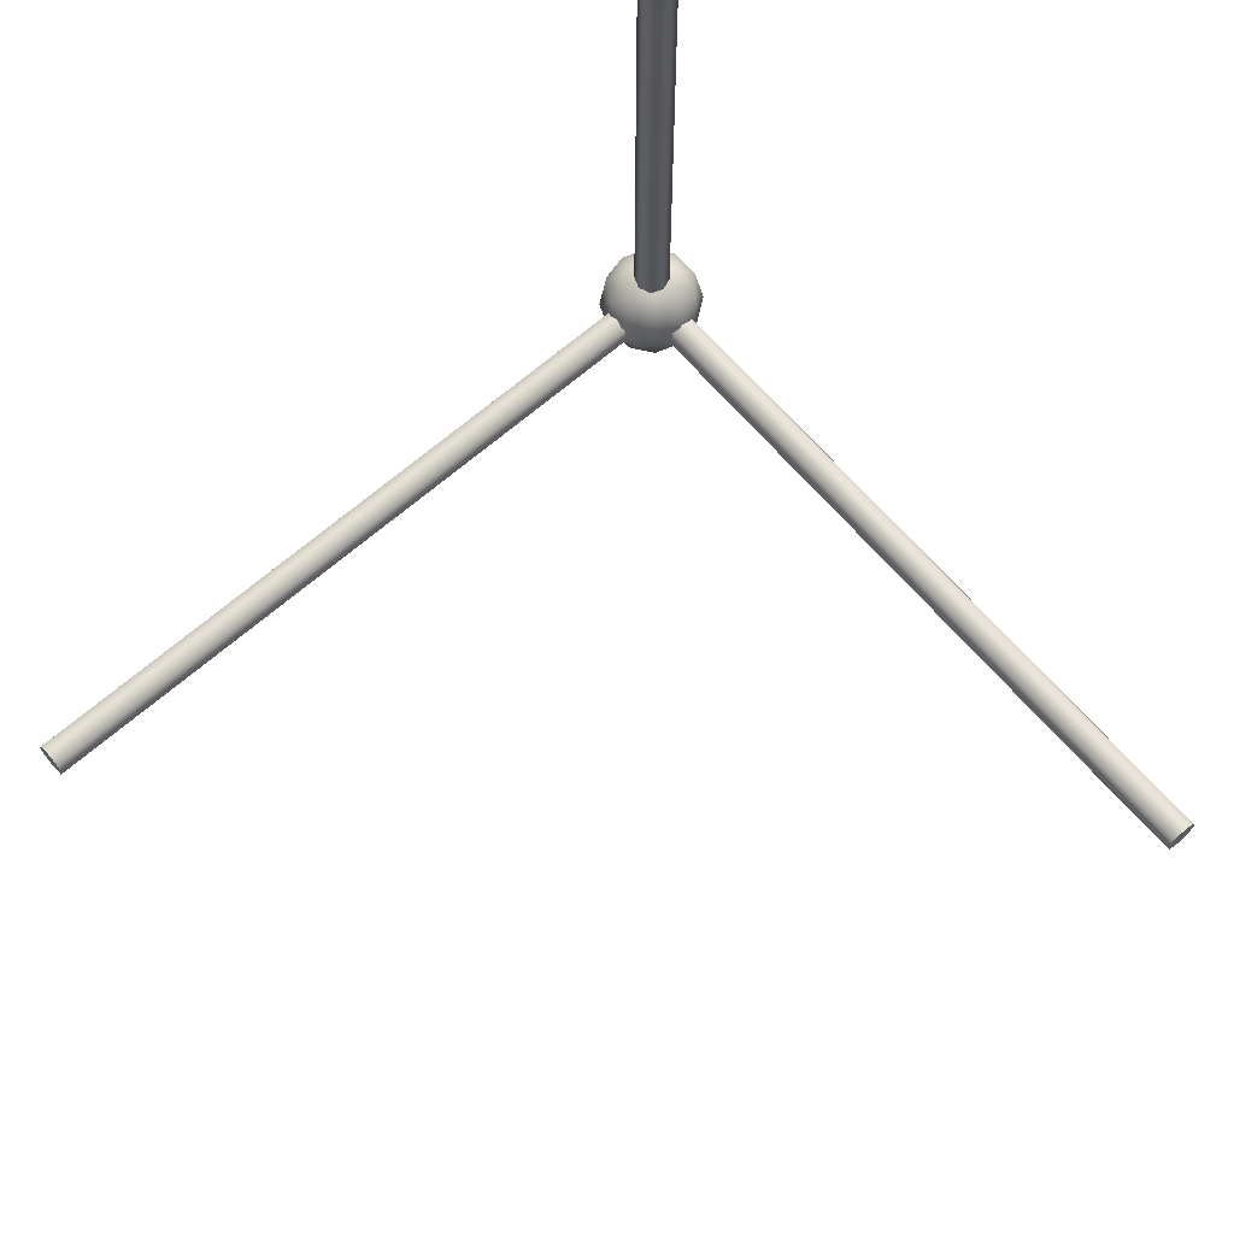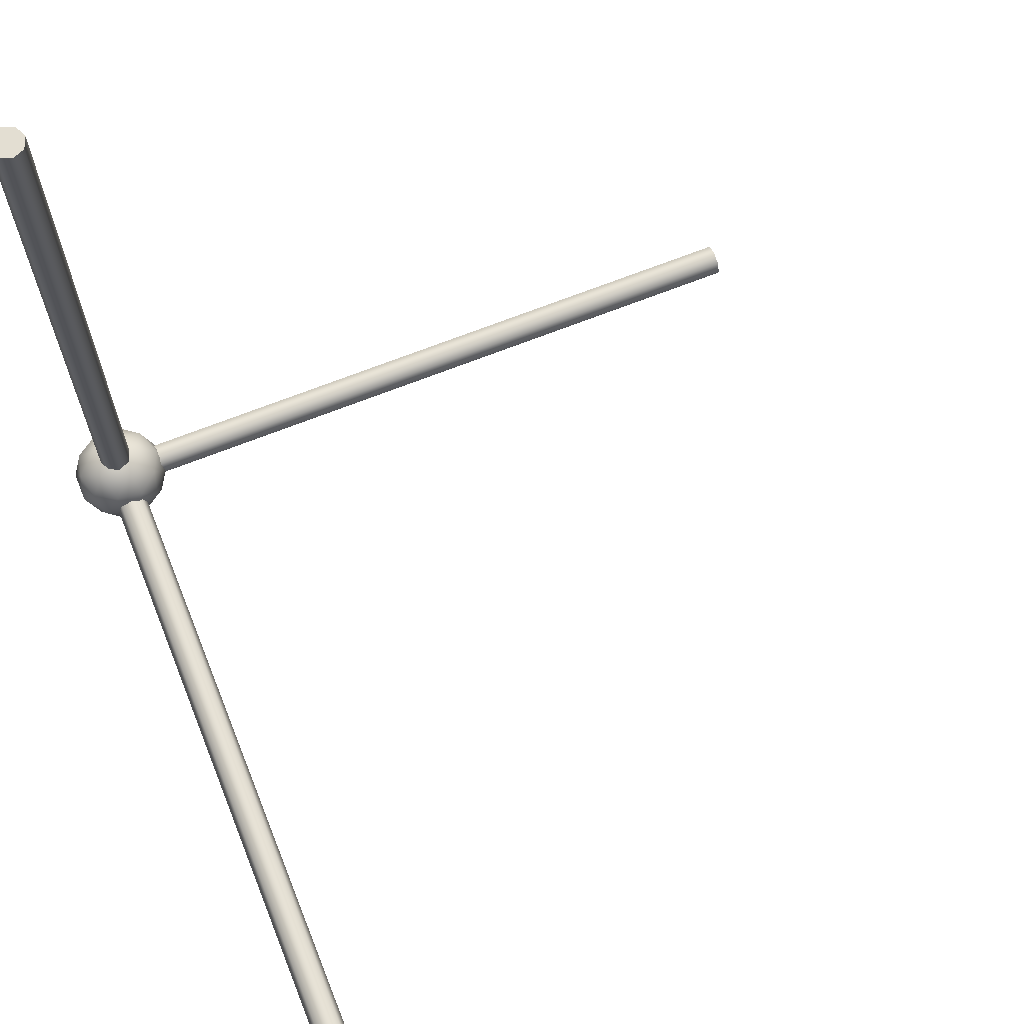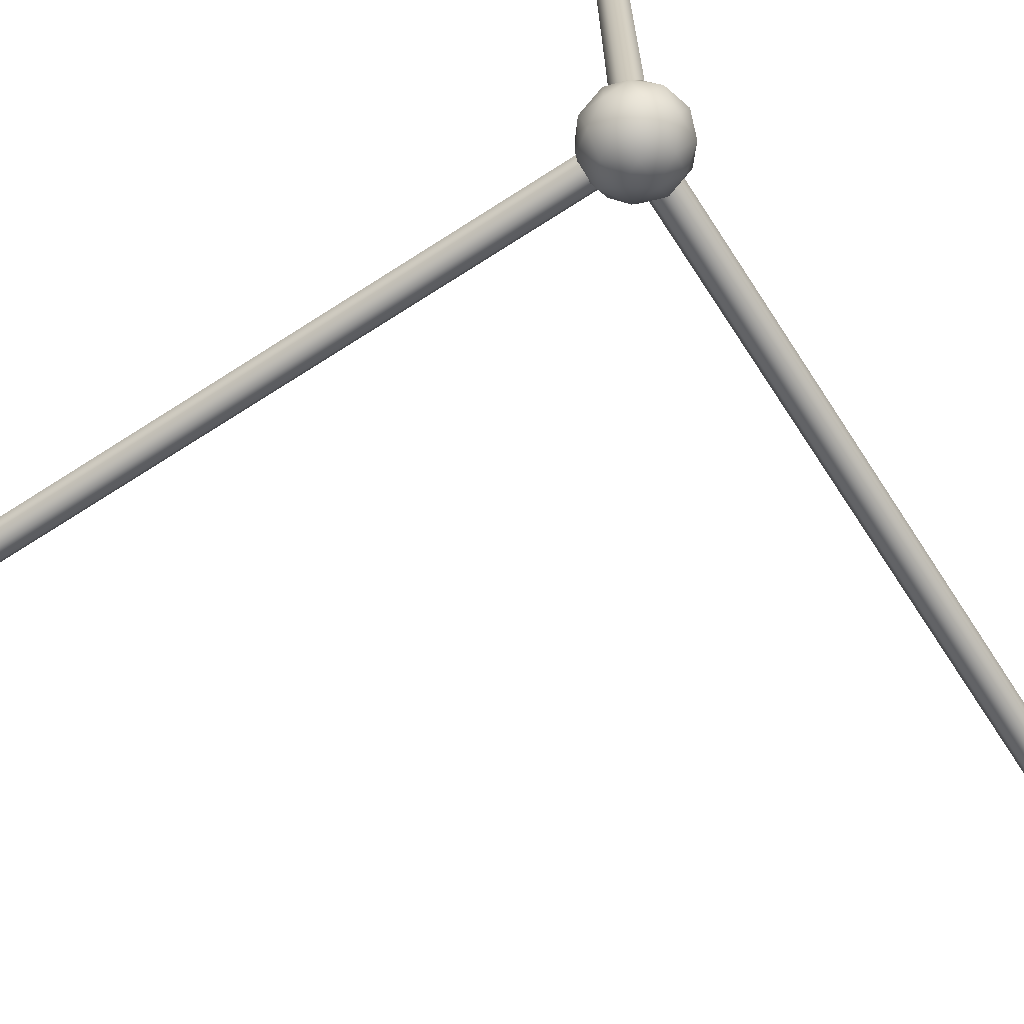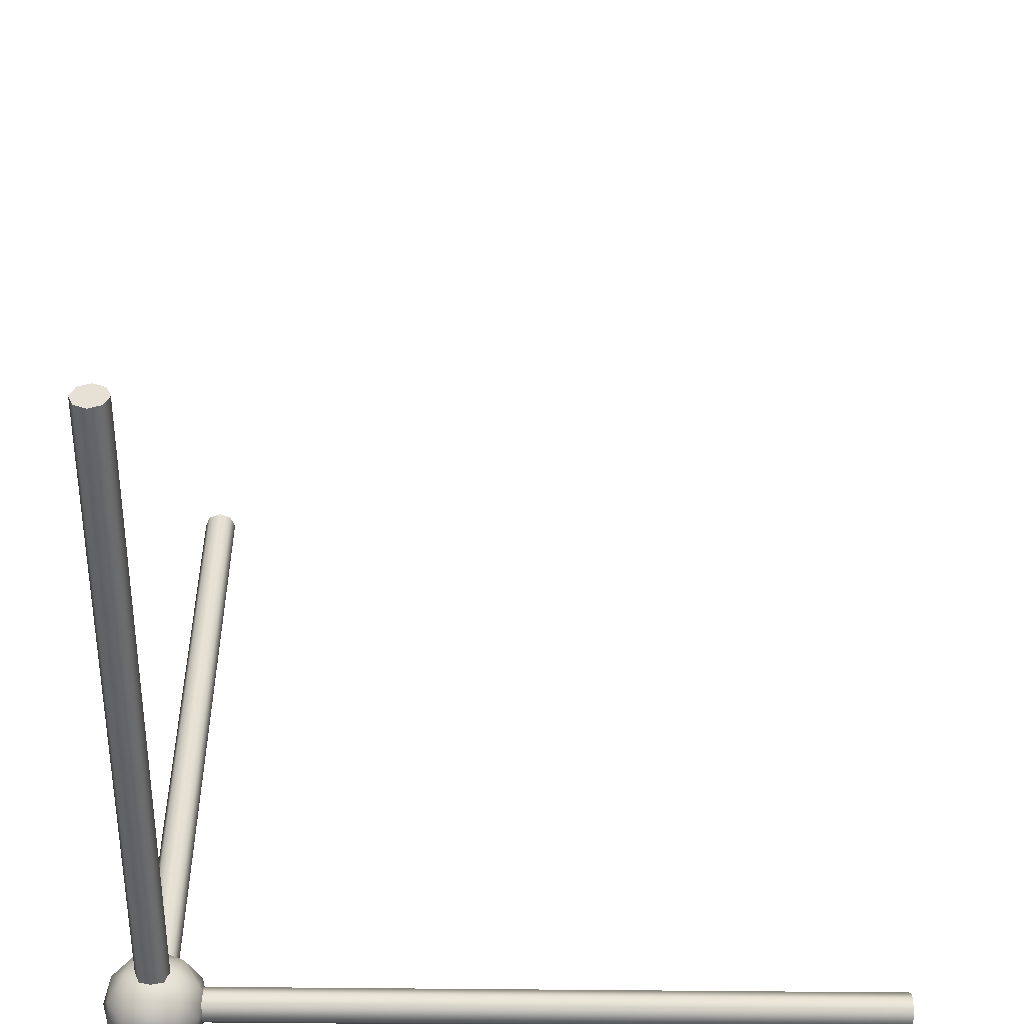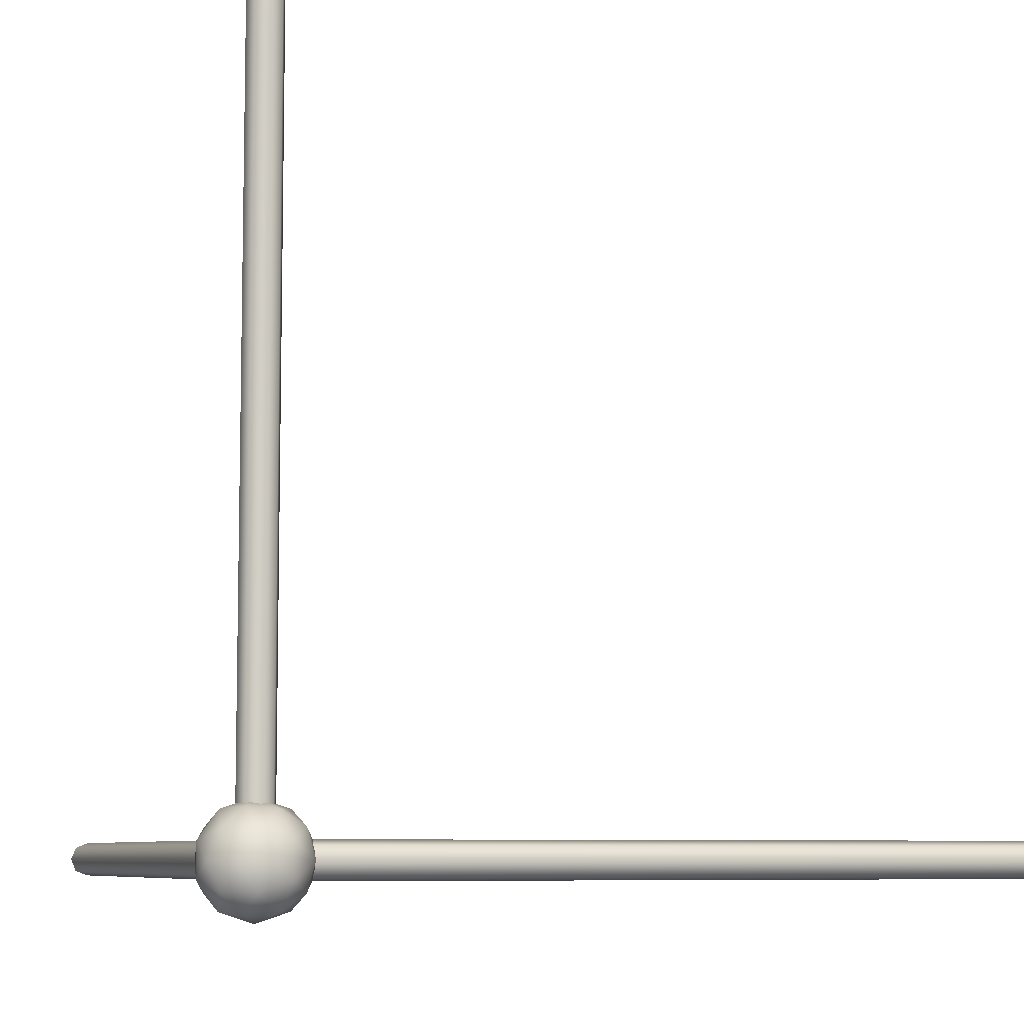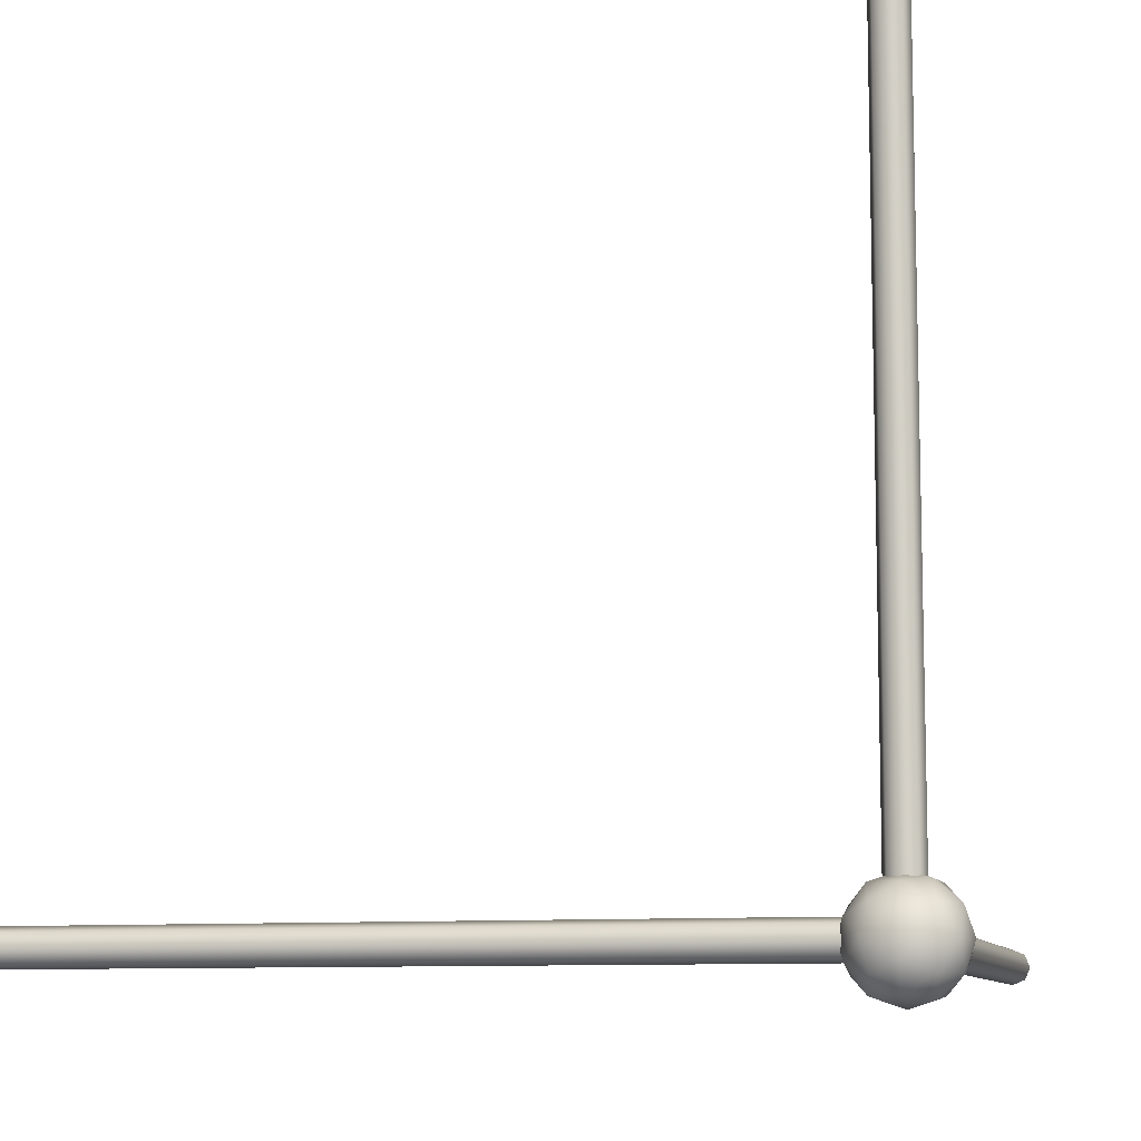
<metadata>
{"format":"obj","ext":"obj","renderer":"f3d","projection":"perspective","resolution":1024,"background":"white","views":[{"elev":66.9,"azim":-130.9,"up":"+Z"},{"elev":67.5,"azim":158.2,"up":"+Z"},{"elev":-66.3,"azim":123.1,"up":"+Y"},{"elev":-51.0,"azim":-90.7,"up":"+Y"},{"elev":-7.4,"azim":160.4,"up":"+Y"},{"elev":-9.3,"azim":104.4,"up":"+Y"}]}
</metadata>
<code>
o Transform_Gizmo
v 0 0 0.131
v 0 0 2.15
v 0 0.05 0.131
v 0 0.05 2.15
v -0.03535 0.03535 0.131
v -0.03535 0.03535 2.15
v -0.05 0 0.131
v -0.05 0 2.15
v -0.03535 -0.03535 0.131
v -0.03535 -0.03535 2.15
v 0 -0.05 0.131
v 0 -0.05 2.15
v 0.03535 -0.03535 0.131
v 0.03535 -0.03535 2.15
v 0.05 0 0.131
v 0.05 0 2.15
v 0.03535 0.03535 0.131
v 0.03535 0.03535 2.15
v 0 2.15 0
v 0 0.131 0
v 0 2.15 0.05
v 0 0.131 0.05
v -0.03535 2.15 0.03535
v -0.03535 0.131 0.03535
v -0.05 2.15 0
v -0.05 0.131 0
v -0.03535 2.15 -0.03535
v -0.03535 0.131 -0.03535
v 0 2.15 -0.05
v 0 0.131 -0.05
v 0.03535 2.15 -0.03535
v 0.03535 0.131 -0.03535
v 0.05 2.15 0
v 0.05 0.131 0
v 0.03535 2.15 0.03535
v 0.03535 0.131 0.03535
v -0.131 0 0
v -2.15 0 0
v -0.131 0.05 0
v -2.15 0.05 0
v -0.131 0.03535 -0.03535
v -2.15 0.03535 -0.03535
v -0.131 0 -0.05
v -2.15 0 -0.05
v -0.131 -0.03535 -0.03535
v -2.15 -0.03535 -0.03535
v -0.131 -0.05 0
v -2.15 -0.05 0
v -0.131 -0.03535 0.03535
v -2.15 -0.03535 0.03535
v -0.131 0 0.05
v -2.15 0 0.05
v -0.131 0.03535 0.03535
v -2.15 0.03535 0.03535
v 0 0 -0.15
v -0.1085 -0.07886 -0.06708
v 0.04146 -0.1276 -0.06708
v 0.1342 0 -0.06708
v 0.04146 0.1276 -0.06708
v -0.1085 0.07886 -0.06708
v -0.04146 -0.1276 0.06708
v 0.1085 -0.07886 0.06708
v 0.1085 0.07886 0.06708
v -0.04146 0.1276 0.06708
v -0.1342 0 0.06708
v 0 0 0.15
v 0.02437 -0.075 -0.1276
v -0.0638 -0.04635 -0.1276
v -0.03943 -0.1214 -0.07886
v -0.1276 0 -0.07886
v -0.0638 0.04635 -0.1276
v 0.07886 0 -0.1276
v 0.1032 -0.075 -0.07886
v 0.02437 0.075 -0.1276
v 0.1032 0.075 -0.07886
v -0.03943 0.1214 -0.07886
v -0.1427 -0.04635 0
v -0.1427 0.04635 0
v 0 -0.15 0
v -0.08817 -0.1214 0
v 0.1427 -0.04635 0
v 0.08817 -0.1214 0
v 0.08817 0.1214 0
v 0.1427 0.04635 0
v -0.08817 0.1214 0
v 0 0.15 0
v -0.1032 -0.075 0.07886
v 0.03943 -0.1214 0.07886
v 0.1276 0 0.07886
v 0.03943 0.1214 0.07886
v -0.1032 0.075 0.07886
v -0.02437 -0.075 0.1276
v -0.07886 0 0.1276
v 0.0638 -0.04635 0.1276
v 0.0638 0.04635 0.1276
v -0.02437 0.075 0.1276
f 1 5 3
f 2 4 6
f 5 4 3
f 1 7 5
f 2 6 8
f 7 6 5
f 1 9 7
f 2 8 10
f 9 8 7
f 1 11 9
f 2 10 12
f 11 10 9
f 1 13 11
f 2 12 14
f 13 12 11
f 1 15 13
f 2 14 16
f 15 14 13
f 1 17 15
f 2 16 18
f 17 16 15
f 1 3 17
f 2 18 4
f 17 4 18
f 19 23 21
f 20 22 24
f 23 22 21
f 19 25 23
f 20 24 26
f 25 24 23
f 19 27 25
f 20 26 28
f 27 26 25
f 19 29 27
f 20 28 30
f 29 28 27
f 19 31 29
f 20 30 32
f 31 30 29
f 19 33 31
f 20 32 34
f 33 32 31
f 19 35 33
f 20 34 36
f 35 34 33
f 19 21 35
f 20 36 22
f 21 36 35
f 37 41 39
f 38 40 42
f 41 40 39
f 37 43 41
f 38 42 44
f 43 42 41
f 37 45 43
f 38 44 46
f 43 46 44
f 37 47 45
f 38 46 48
f 47 46 45
f 37 49 47
f 38 48 50
f 49 48 47
f 37 51 49
f 38 50 52
f 51 50 49
f 37 53 51
f 38 52 54
f 53 52 51
f 37 39 53
f 38 54 40
f 39 54 53
f 55 67 68
f 56 70 68
f 55 72 67
f 55 74 72
f 55 71 74
f 56 77 70
f 57 79 69
f 58 81 73
f 59 83 75
f 60 85 76
f 56 80 77
f 57 82 79
f 58 84 81
f 59 86 83
f 60 78 85
f 61 92 87
f 62 94 88
f 63 95 89
f 64 96 90
f 65 93 91
f 93 66 96
f 93 96 91
f 91 96 64
f 96 66 95
f 96 95 90
f 90 95 63
f 95 66 94
f 95 94 89
f 89 94 62
f 94 66 92
f 94 92 88
f 88 92 61
f 92 66 93
f 92 93 87
f 87 93 65
f 78 65 91
f 78 91 85
f 85 91 64
f 86 64 90
f 86 90 83
f 83 90 63
f 84 63 89
f 84 89 81
f 81 89 62
f 82 62 88
f 82 88 79
f 79 88 61
f 80 61 87
f 80 87 77
f 77 87 65
f 85 64 86
f 85 86 76
f 76 86 59
f 83 63 84
f 83 84 75
f 75 84 58
f 81 62 82
f 81 82 73
f 73 82 57
f 79 61 80
f 79 80 69
f 69 80 56
f 77 65 78
f 77 78 70
f 70 78 60
f 71 60 76
f 71 76 74
f 74 76 59
f 74 59 75
f 74 75 72
f 72 75 58
f 72 58 73
f 72 73 67
f 67 73 57
f 70 60 71
f 70 71 68
f 68 71 55
f 67 57 69
f 67 69 68
f 68 69 56
f 5 6 4
f 7 8 6
f 9 10 8
f 11 12 10
f 13 14 12
f 15 16 14
f 17 18 16
f 17 3 4
f 23 24 22
f 25 26 24
f 27 28 26
f 29 30 28
f 31 32 30
f 33 34 32
f 35 36 34
f 21 22 36
f 41 42 40
f 43 44 42
f 43 45 46
f 47 48 46
f 49 50 48
f 51 52 50
f 53 54 52
f 39 40 54

</code>
